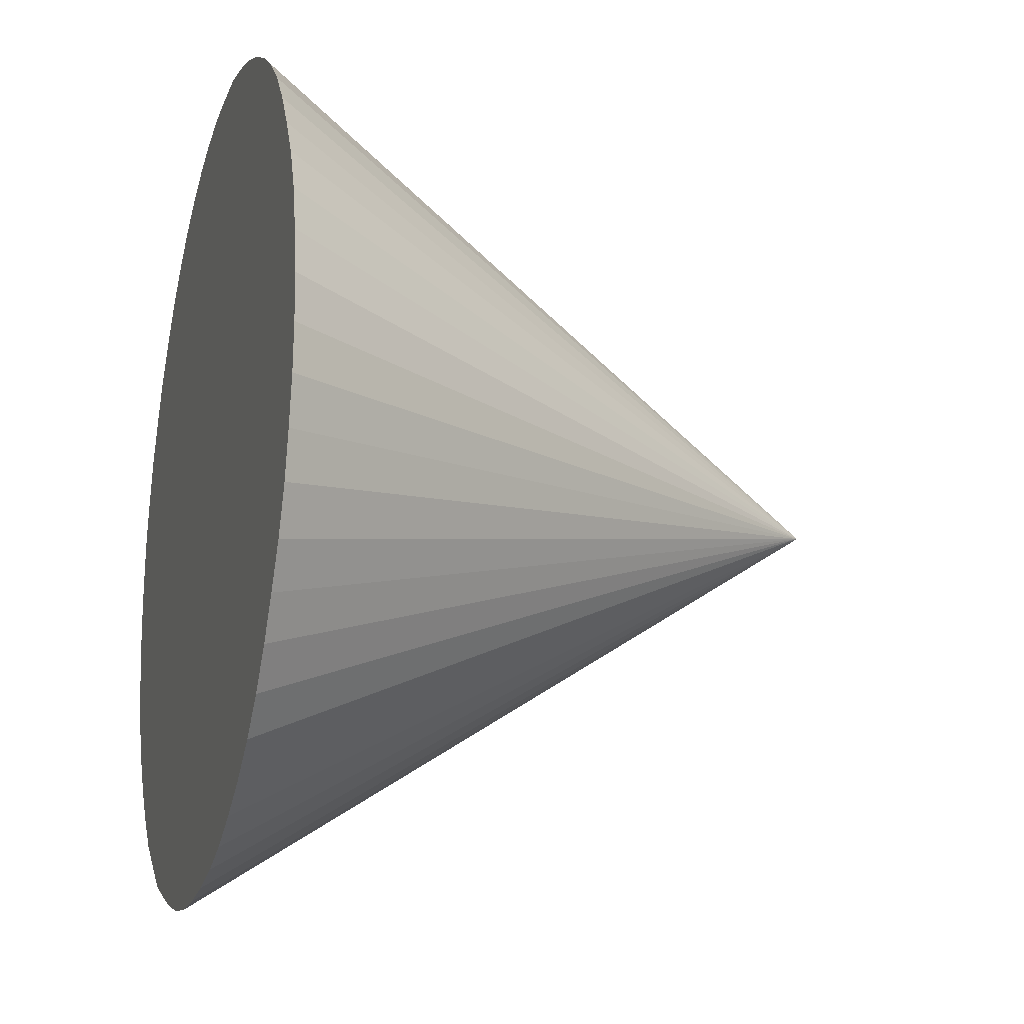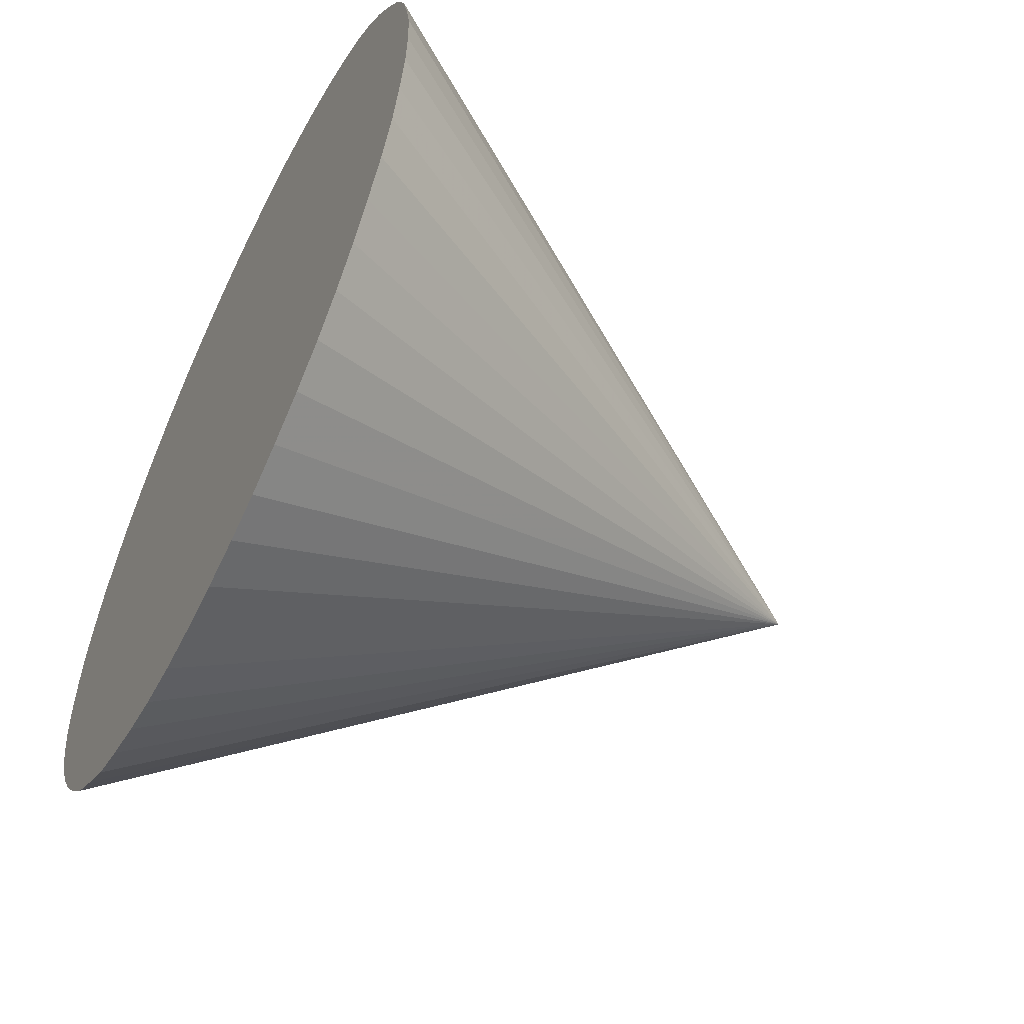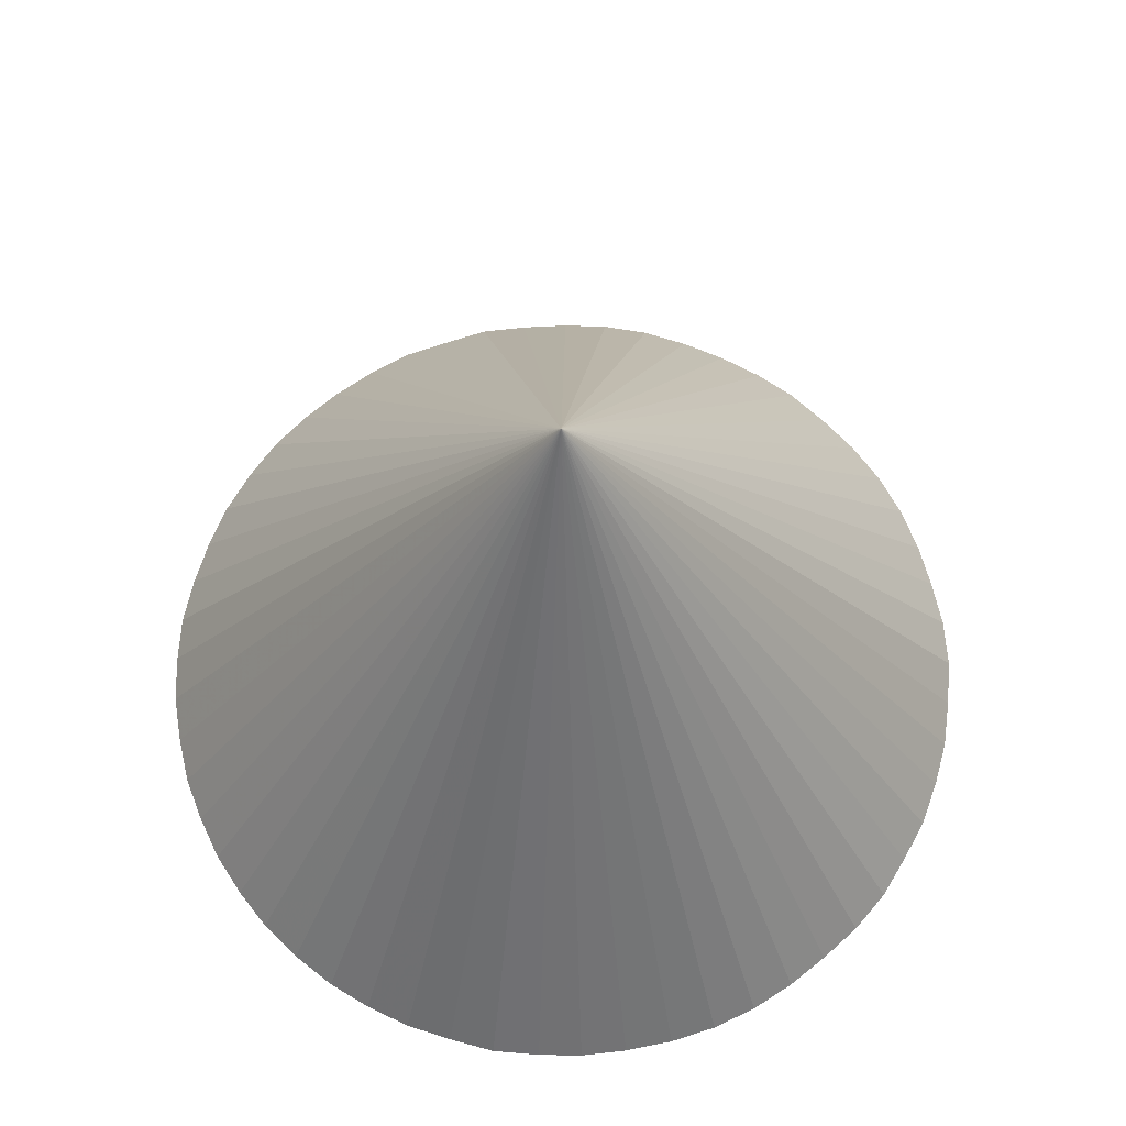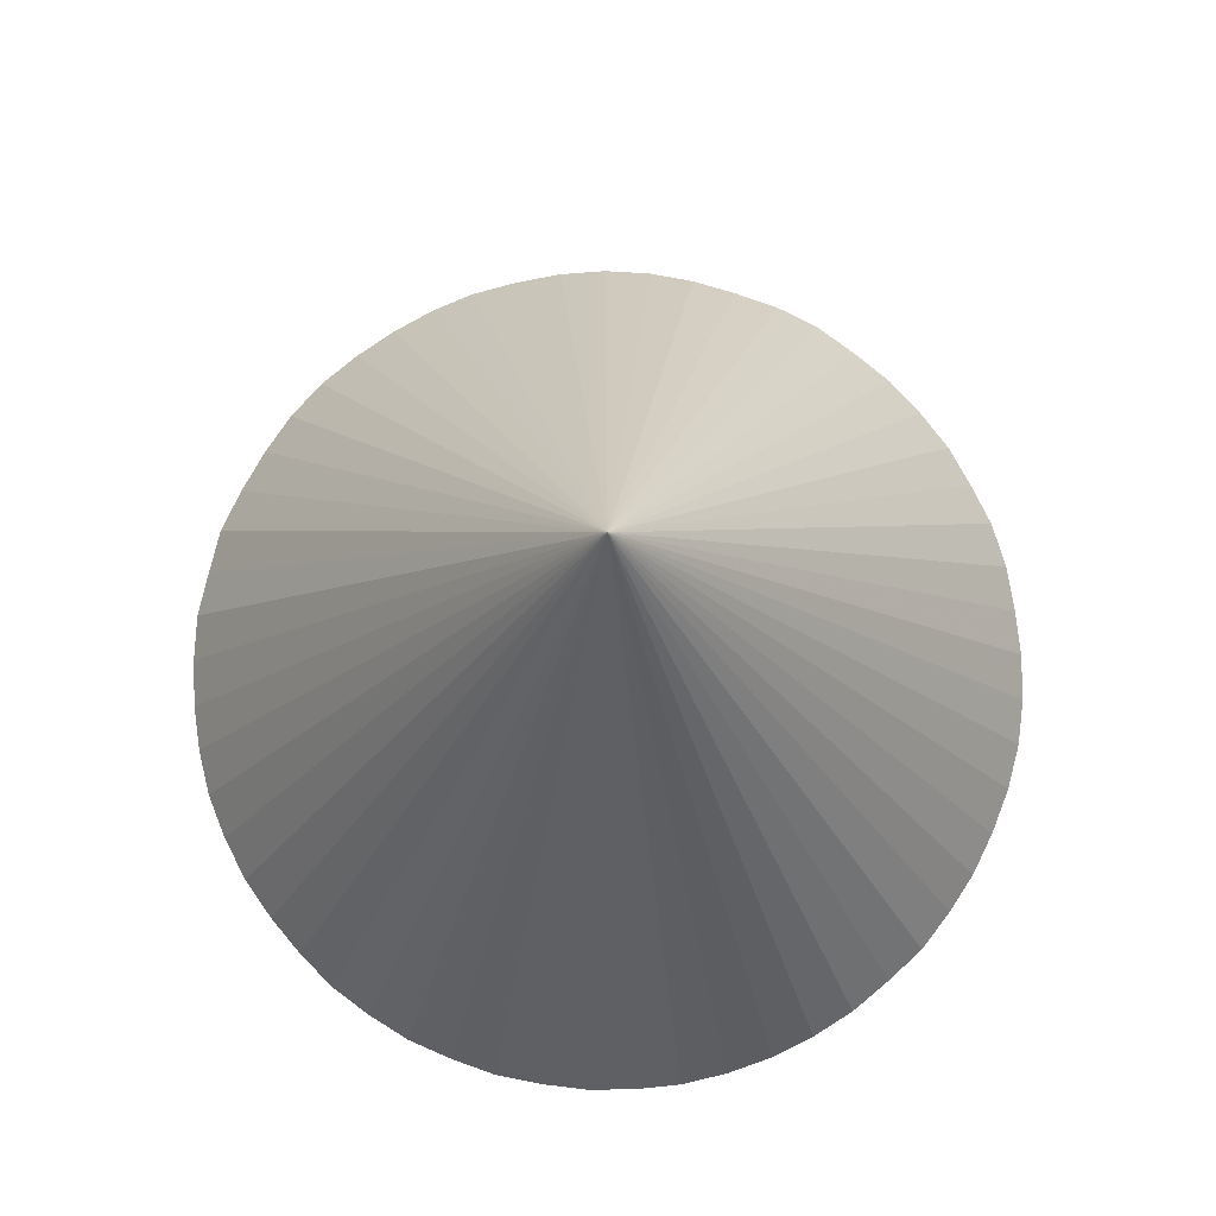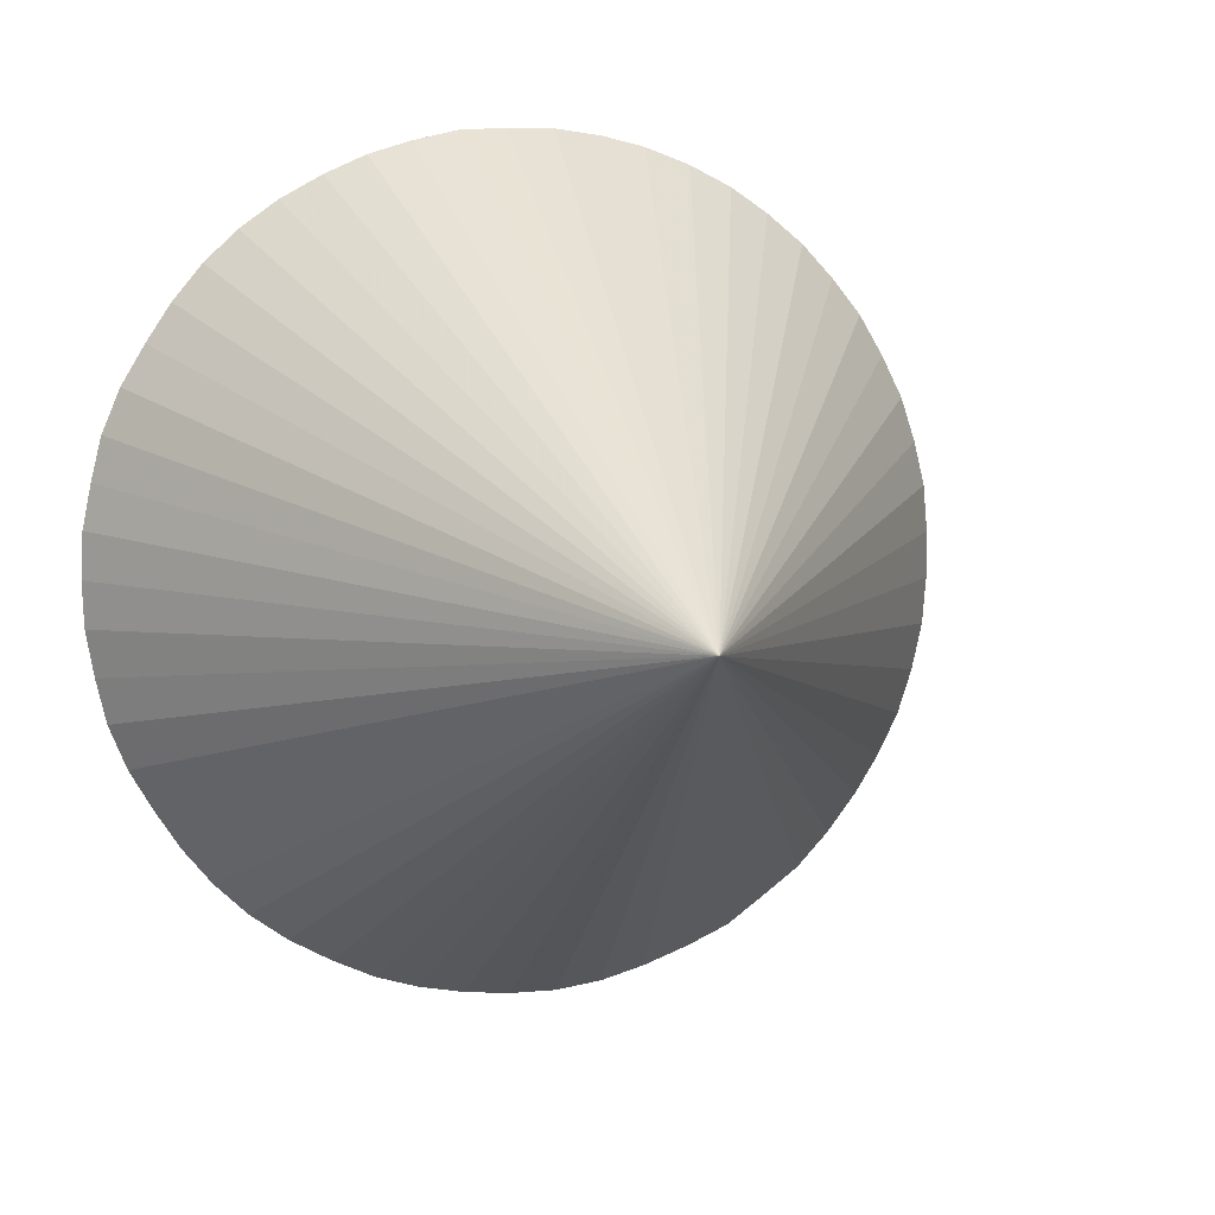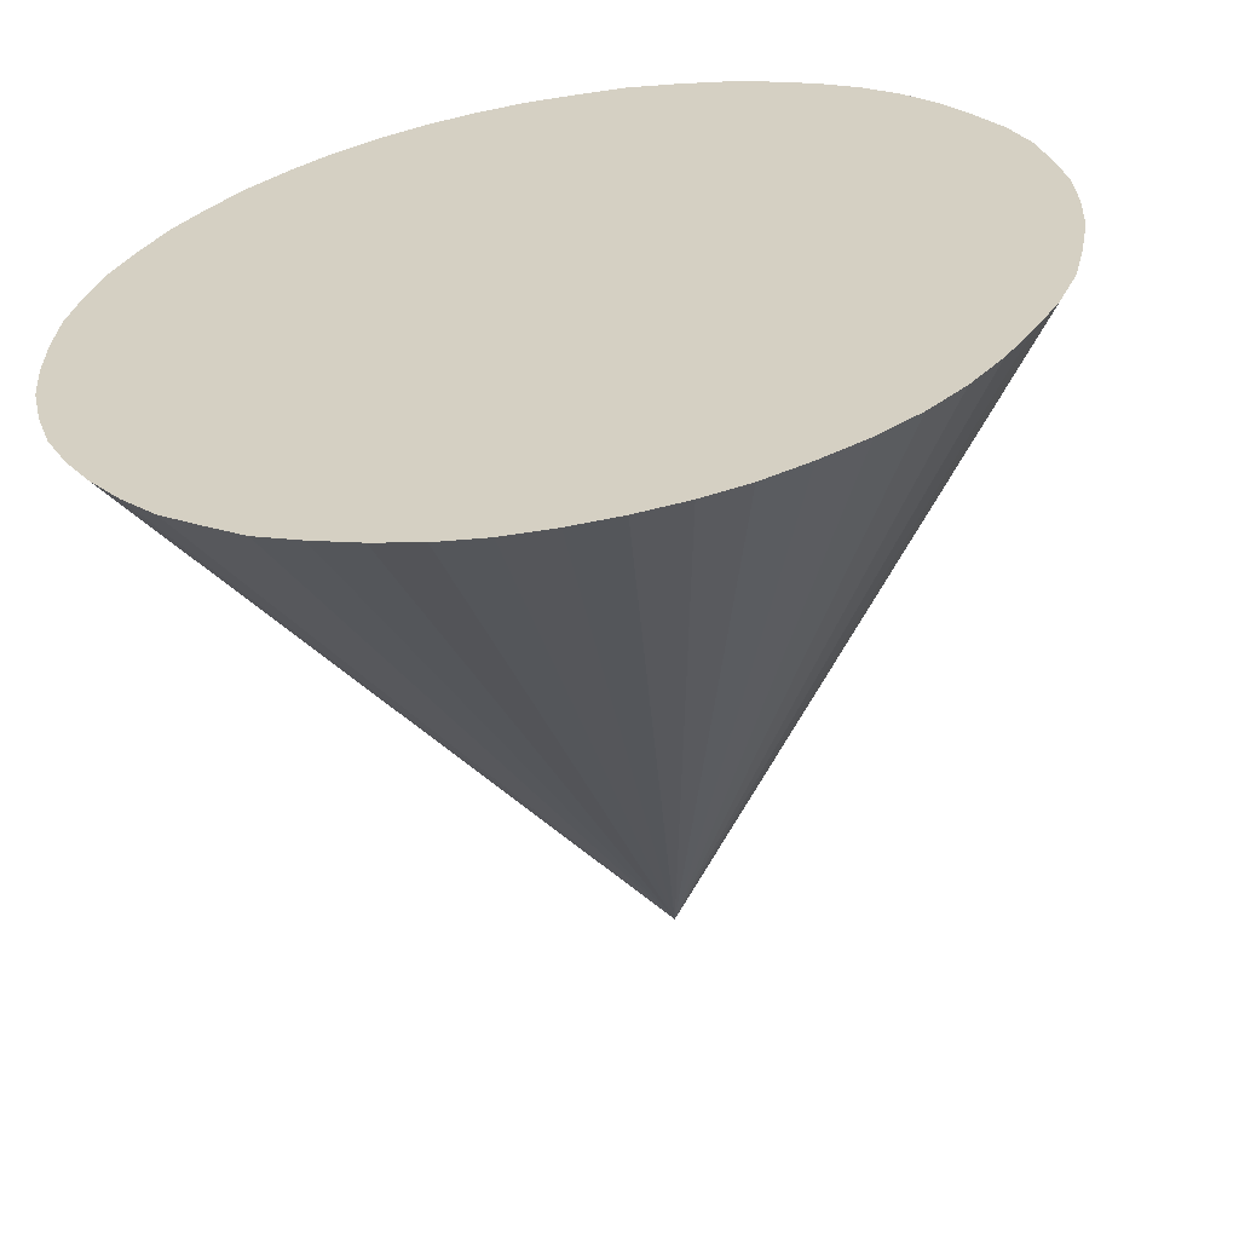
<metadata>
{"format":"obj","ext":"obj","renderer":"f3d","projection":"perspective","resolution":1024,"background":"white","views":[{"elev":-19.0,"azim":-106.5,"up":"+Y"},{"elev":-57.2,"azim":-116.5,"up":"+Y"},{"elev":68.2,"azim":-162.3,"up":"+Z"},{"elev":78.7,"azim":140.1,"up":"+Z"},{"elev":7.2,"azim":-15.5,"up":"+Y"},{"elev":-60.1,"azim":-170.7,"up":"+Y"}]}
</metadata>
<code>
v -593.9 -284.4 -1002
v -594.3 -282.2 -1002
v -574.4 -280 -1002
v -594.4 -280 -1002
v -594.3 -277.8 -1002
v -591.4 -290.5 -1002
v -592.6 -288.6 -1002
v -593.4 -286.5 -1002
v -587.2 -295.5 -1002
v -588.8 -294 -1002
v -590.2 -292.3 -1002
v -581.4 -298.8 -1002
v -583.4 -297.9 -1002
v -585.4 -296.8 -1002
v -575.1 -300 -1002
v -577.2 -299.8 -1002
v -579.4 -299.4 -1002
v -568.6 -299.1 -1002
v -570.7 -299.7 -1002
v -572.8 -300 -1002
v -562.7 -296.1 -1002
v -564.4 -297.4 -1002
v -566.4 -298.3 -1002
v -558.1 -291.4 -1002
v -559.4 -293.2 -1002
v -560.9 -294.8 -1002
v -555.2 -285.5 -1002
v -555.9 -287.6 -1002
v -556.9 -289.6 -1002
v -554.6 -278.9 -1002
v -554.6 -281.1 -1002
v -554.8 -283.3 -1002
v -555.9 -272.5 -1002
v -555.2 -274.6 -1002
v -554.8 -276.7 -1002
v -559.4 -266.9 -1002
v -558.1 -268.6 -1002
v -556.9 -270.5 -1002
v -564.4 -262.7 -1002
v -562.7 -263.9 -1002
v -560.9 -265.3 -1002
v -570.7 -260.4 -1002
v -568.6 -260.9 -1002
v -566.4 -261.7 -1002
v -577.2 -260.2 -1002
v -575.1 -260.1 -1002
v -572.8 -260.1 -1002
v -583.4 -262.2 -1002
v -581.4 -261.3 -1002
v -579.4 -260.7 -1002
v -588.8 -266.1 -1002
v -587.2 -264.6 -1002
v -585.4 -263.3 -1002
v -592.6 -271.5 -1002
v -591.4 -269.6 -1002
v -590.2 -267.8 -1002
v -593.9 -275.7 -1002
v -593.4 -273.6 -1002
v -574.4 -280 -971.8
f 1 2 3
f 3 2 4
f 3 4 5
f 6 7 3
f 3 7 8
f 3 8 1
f 9 10 3
f 3 10 11
f 3 11 6
f 12 13 3
f 3 13 14
f 3 14 9
f 15 16 3
f 3 16 17
f 3 17 12
f 18 19 3
f 3 19 20
f 3 20 15
f 21 22 3
f 3 22 23
f 3 23 18
f 24 25 3
f 3 25 26
f 3 26 21
f 27 28 3
f 3 28 29
f 3 29 24
f 30 31 3
f 3 31 32
f 3 32 27
f 33 34 3
f 3 34 35
f 3 35 30
f 36 37 3
f 3 37 38
f 3 38 33
f 39 40 3
f 3 40 41
f 3 41 36
f 42 43 3
f 3 43 44
f 3 44 39
f 45 46 3
f 3 46 47
f 3 47 42
f 48 49 3
f 3 49 50
f 3 50 45
f 51 52 3
f 3 52 53
f 3 53 48
f 54 55 3
f 3 55 56
f 3 56 51
f 5 57 3
f 3 57 58
f 3 58 54
f 57 5 59
f 57 59 58
f 54 58 59
f 55 54 59
f 56 55 59
f 51 56 59
f 52 51 59
f 53 52 59
f 48 53 59
f 49 48 59
f 50 49 59
f 45 50 59
f 46 45 59
f 47 46 59
f 42 47 59
f 43 42 59
f 44 43 59
f 39 44 59
f 40 39 59
f 41 40 59
f 36 41 59
f 37 36 59
f 38 37 59
f 33 38 59
f 34 33 59
f 35 34 59
f 30 35 59
f 31 30 59
f 32 31 59
f 27 32 59
f 28 27 59
f 29 28 59
f 24 29 59
f 25 24 59
f 26 25 59
f 21 26 59
f 22 21 59
f 23 22 59
f 18 23 59
f 19 18 59
f 20 19 59
f 15 20 59
f 16 15 59
f 17 16 59
f 12 17 59
f 13 12 59
f 14 13 59
f 9 14 59
f 10 9 59
f 11 10 59
f 6 11 59
f 7 6 59
f 8 7 59
f 1 8 59
f 2 1 59
f 4 2 59
f 5 4 59

</code>
